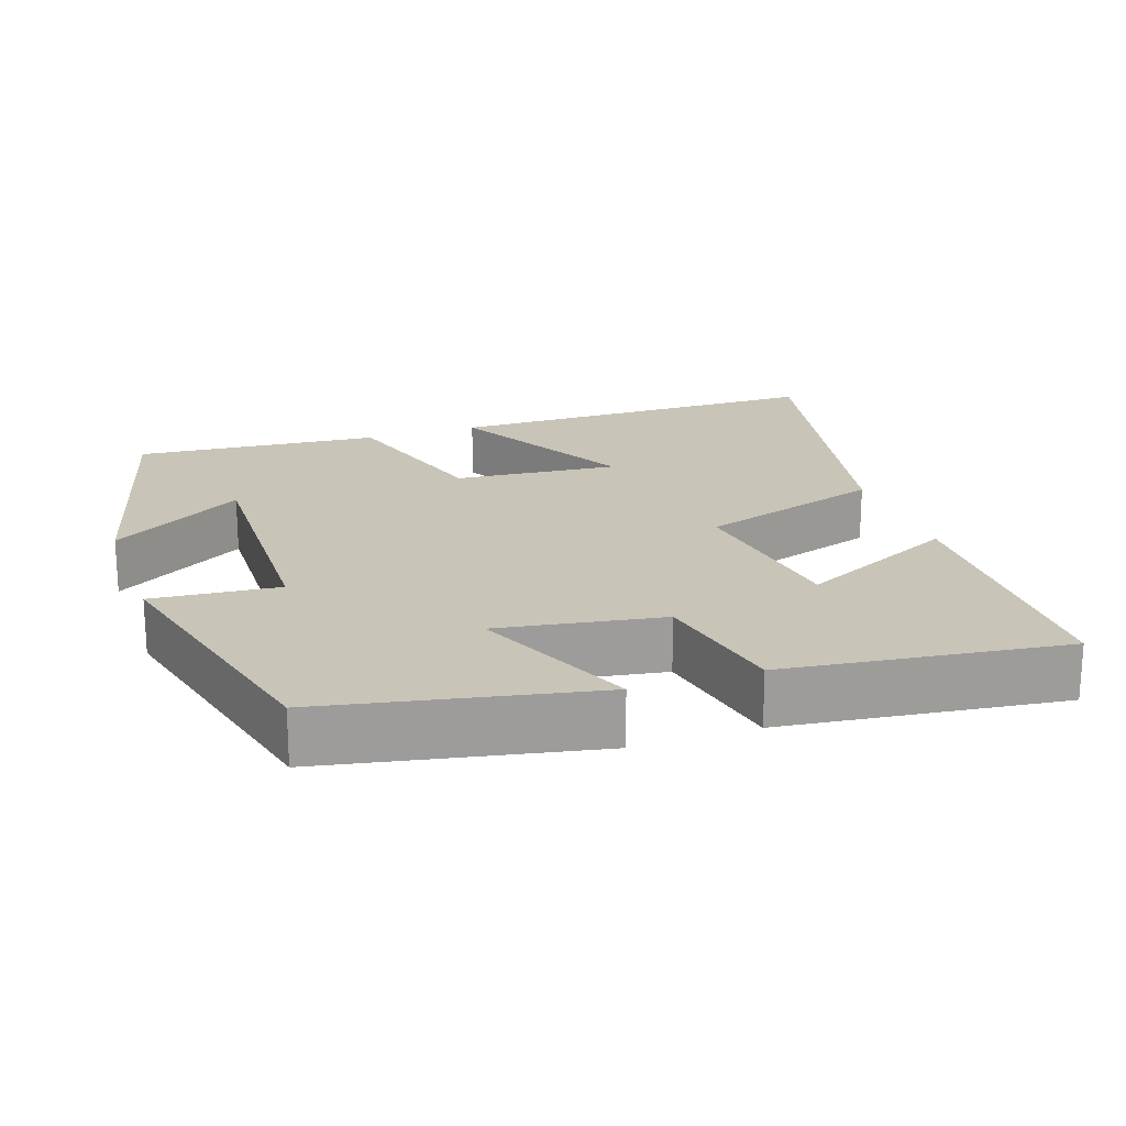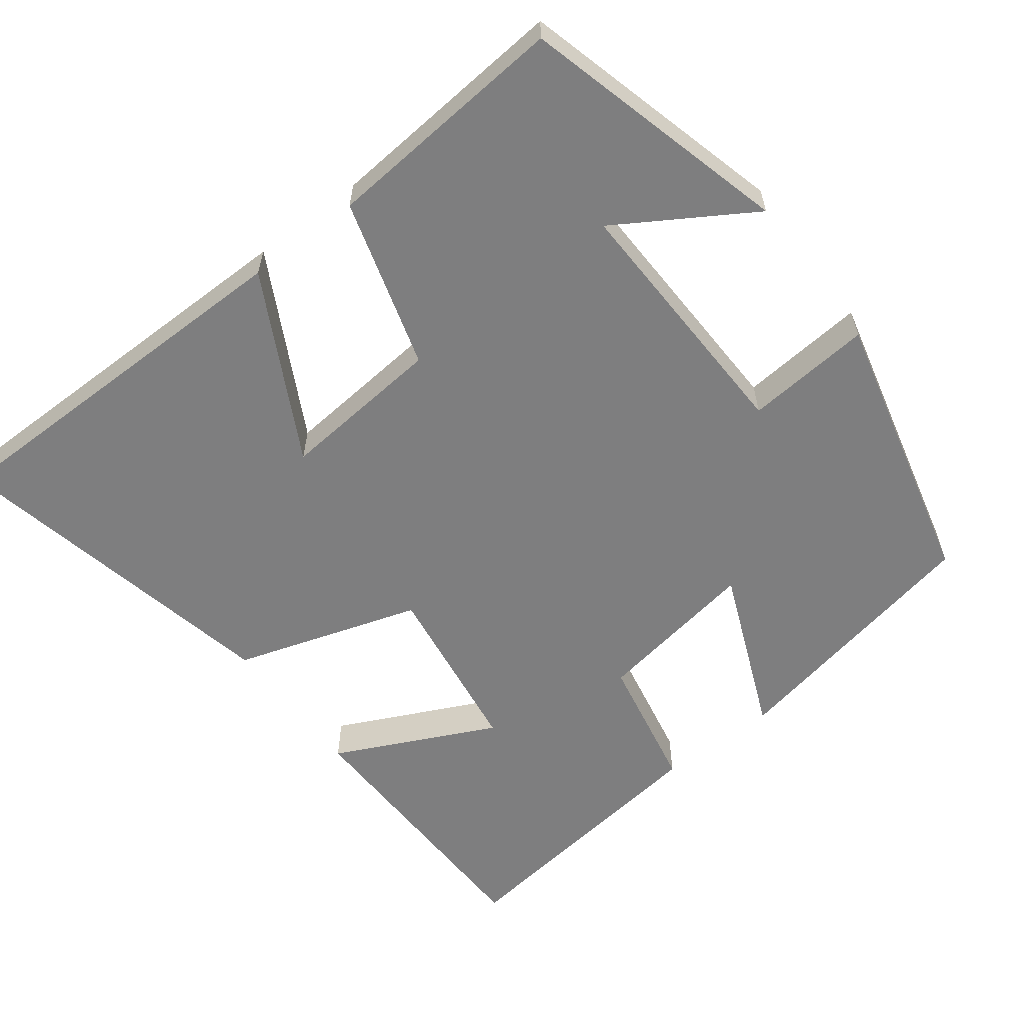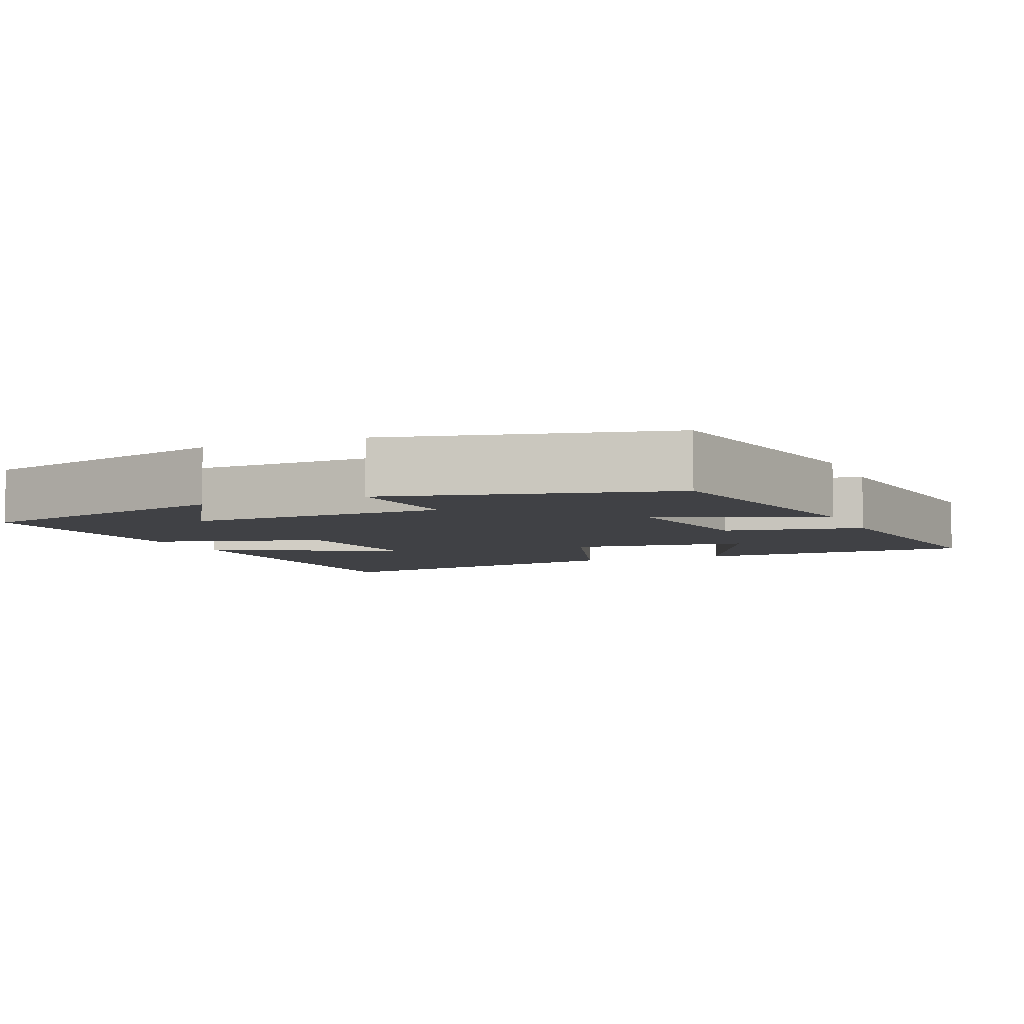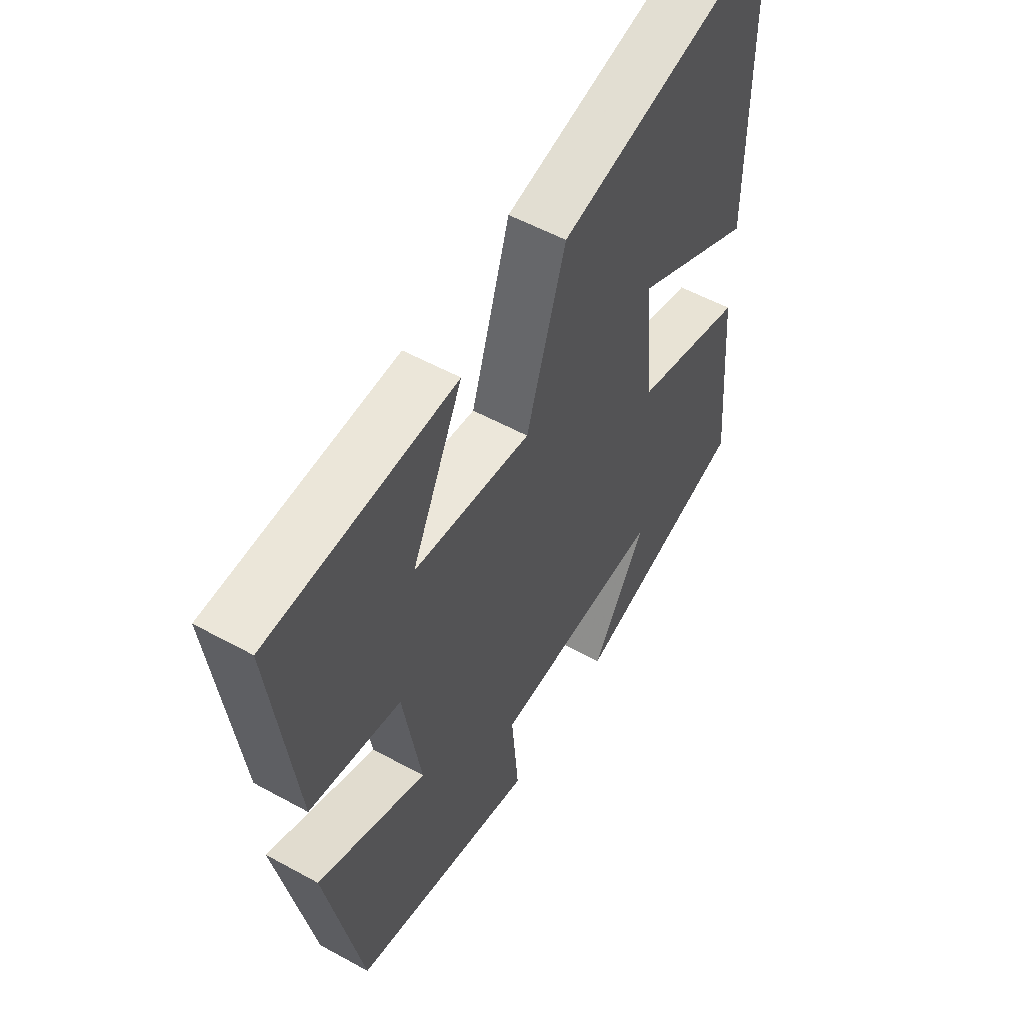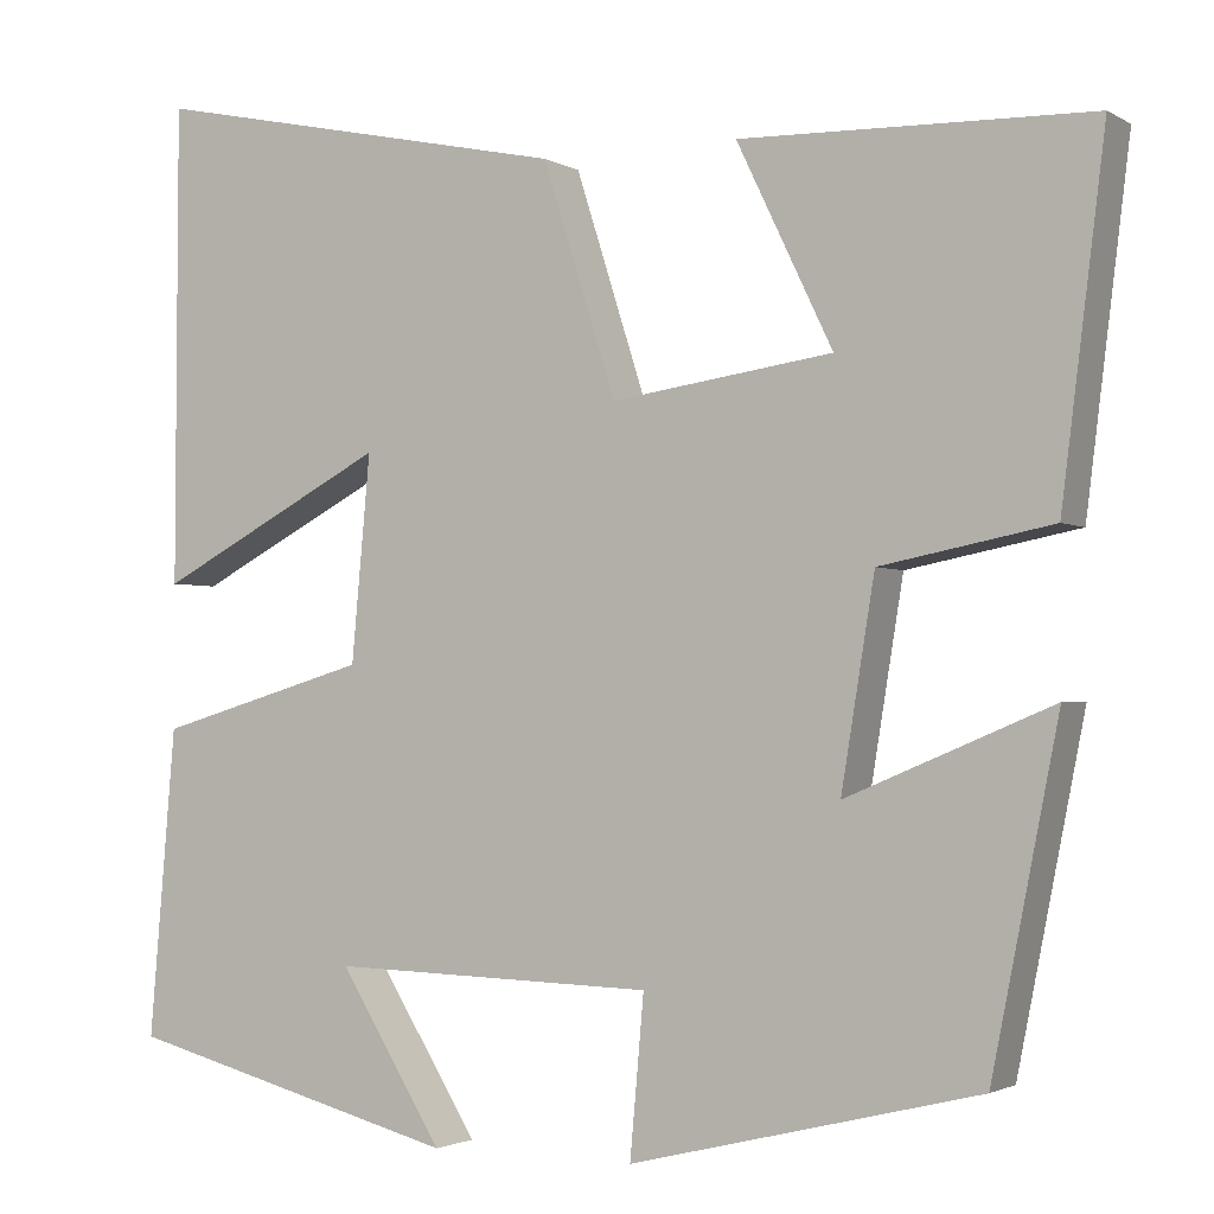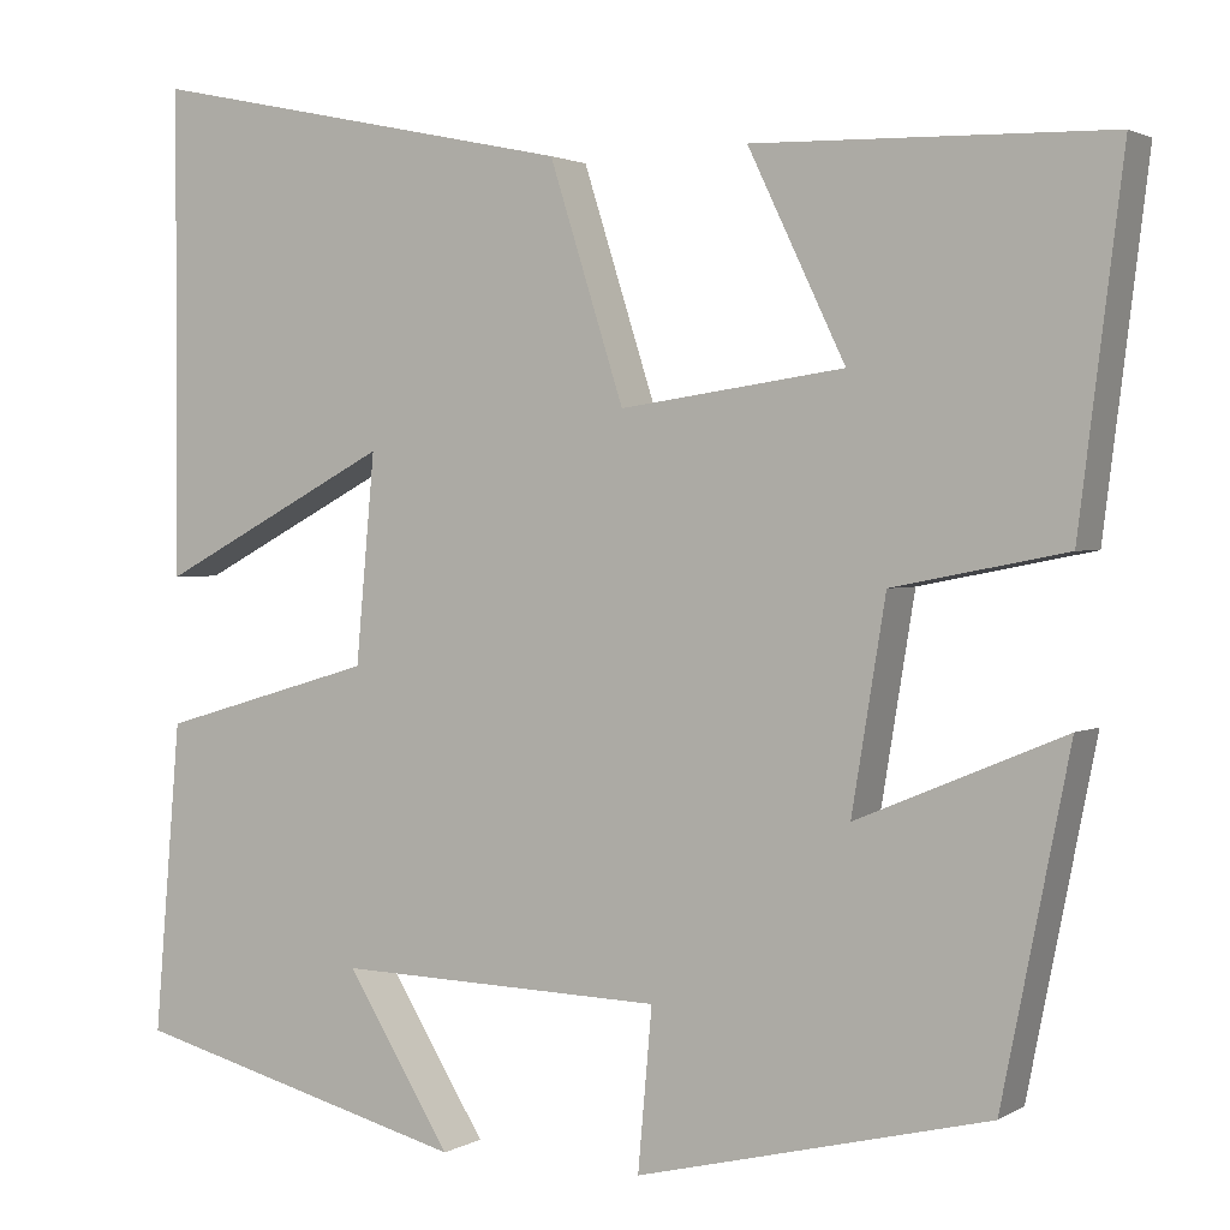
<metadata>
{"format":"obj","ext":"obj","renderer":"f3d","projection":"perspective","resolution":1024,"background":"white","views":[{"elev":20.1,"azim":-109.1,"up":"+Y"},{"elev":-59.5,"azim":127.2,"up":"+Y"},{"elev":-5.8,"azim":-157.1,"up":"+Y"},{"elev":54.4,"azim":-59.7,"up":"+Z"},{"elev":-2.2,"azim":-151.7,"up":"+Z"},{"elev":2.0,"azim":-151.7,"up":"+Z"}]}
</metadata>
<code>
v -0.547 0.07 0.491
v -0.171 0.07 0.5
v -0.274 0.07 0.285
v -0.036 0.07 0.251
v 0.043 0.07 0.5
v 0.498 0.07 0.596
v 0.5 0.07 0.081
v 0.252 0.07 0.212
v 0.272 0.07 -0.008
v 0.5 0.07 -0.075
v 0.528 0.07 -0.405
v 0.168 0.07 -0.5
v 0.279 0.07 -0.32
v -0.069 0.07 -0.33
v -0.054 0.07 -0.5
v -0.428 0.07 -0.409
v -0.5 0.07 -0.049
v -0.28 0.07 -0.141
v -0.316 0.07 0.079
v -0.5 0.07 0.115
v -0.547 0 0.491
v -0.171 0 0.5
v -0.274 0 0.285
v -0.036 0 0.251
v 0.043 0 0.5
v 0.498 0 0.596
v 0.5 0 0.081
v 0.252 0 0.212
v 0.272 0 -0.008
v 0.5 0 -0.075
v 0.528 0 -0.405
v 0.168 0 -0.5
v 0.279 0 -0.32
v -0.069 0 -0.33
v -0.054 0 -0.5
v -0.428 0 -0.409
v -0.5 0 -0.049
v -0.28 0 -0.141
v -0.316 0 0.079
v -0.5 0 0.115
f 19 20 1
f 15 16 17 18
f 14 15 18 19
f 13 14 19 1
f 11 12 13
f 9 10 11 13
f 8 9 13
f 5 6 7 8
f 4 5 8 13
f 3 4 13
f 1 2 3
f 1 3 13
f 21 40 39
f 38 37 36 35
f 39 38 35 34
f 21 39 34 33
f 33 32 31
f 33 31 30 29
f 33 29 28
f 28 27 26 25
f 33 28 25 24
f 33 24 23
f 23 22 21
f 33 23 21
f 1 21 22 2
f 2 22 23 3
f 3 23 24 4
f 4 24 25 5
f 5 25 26 6
f 6 26 27 7
f 7 27 28 8
f 8 28 29 9
f 9 29 30 10
f 10 30 31 11
f 11 31 32 12
f 12 32 33 13
f 13 33 34 14
f 14 34 35 15
f 15 35 36 16
f 16 36 37 17
f 17 37 38 18
f 18 38 39 19
f 19 39 40 20
f 20 40 21 1

</code>
